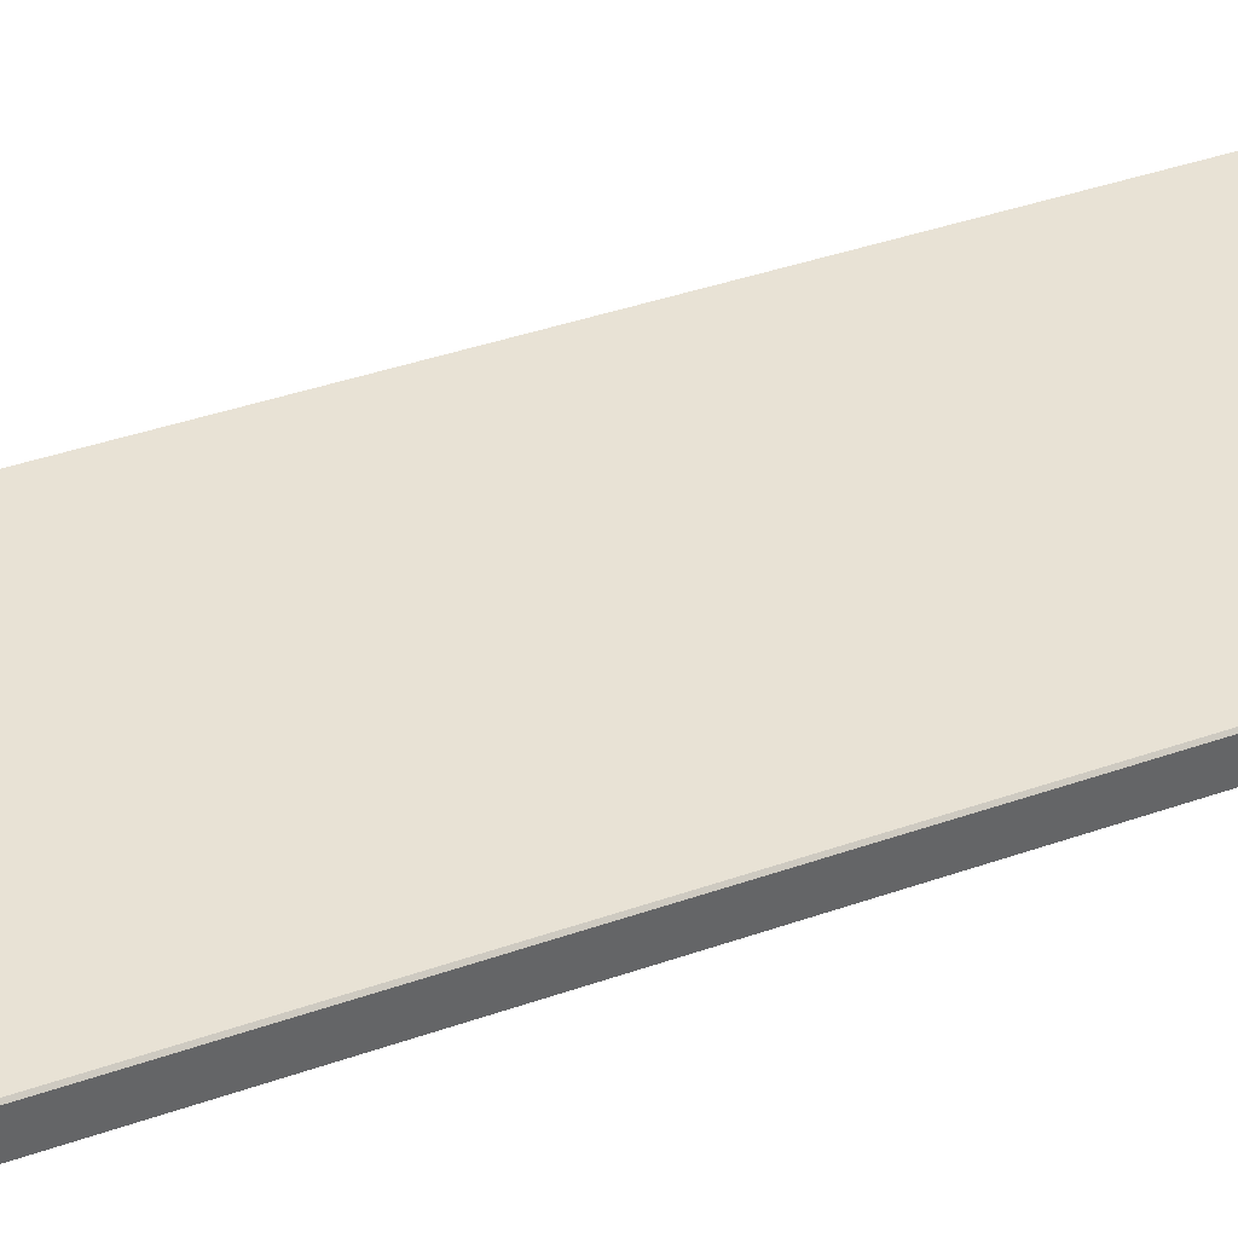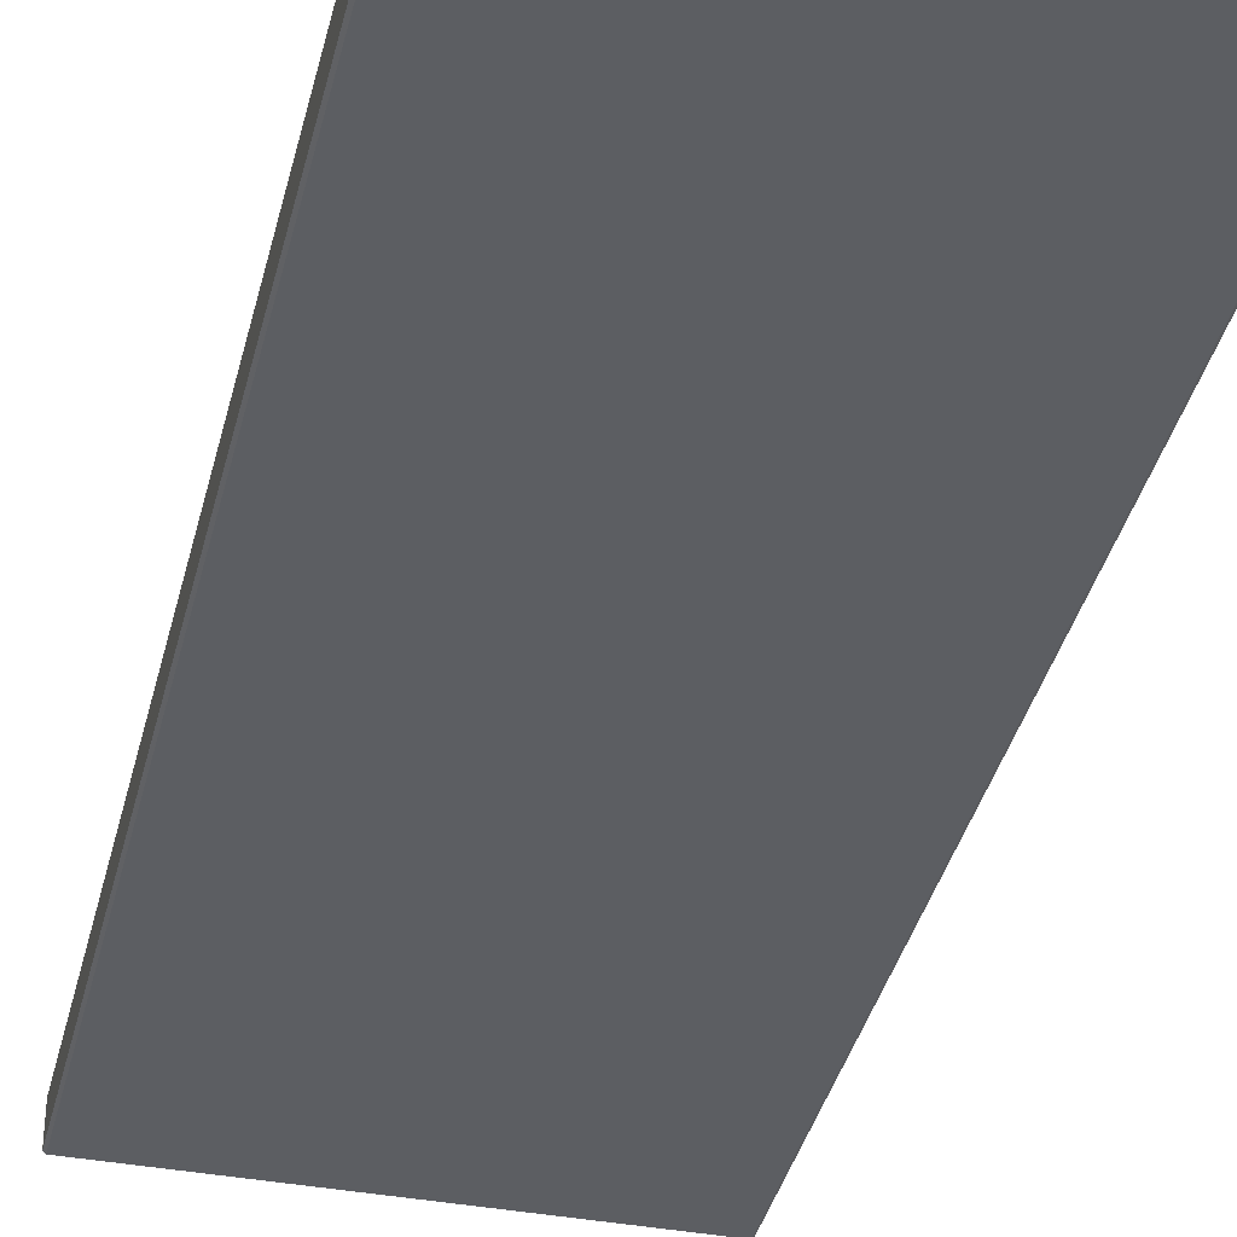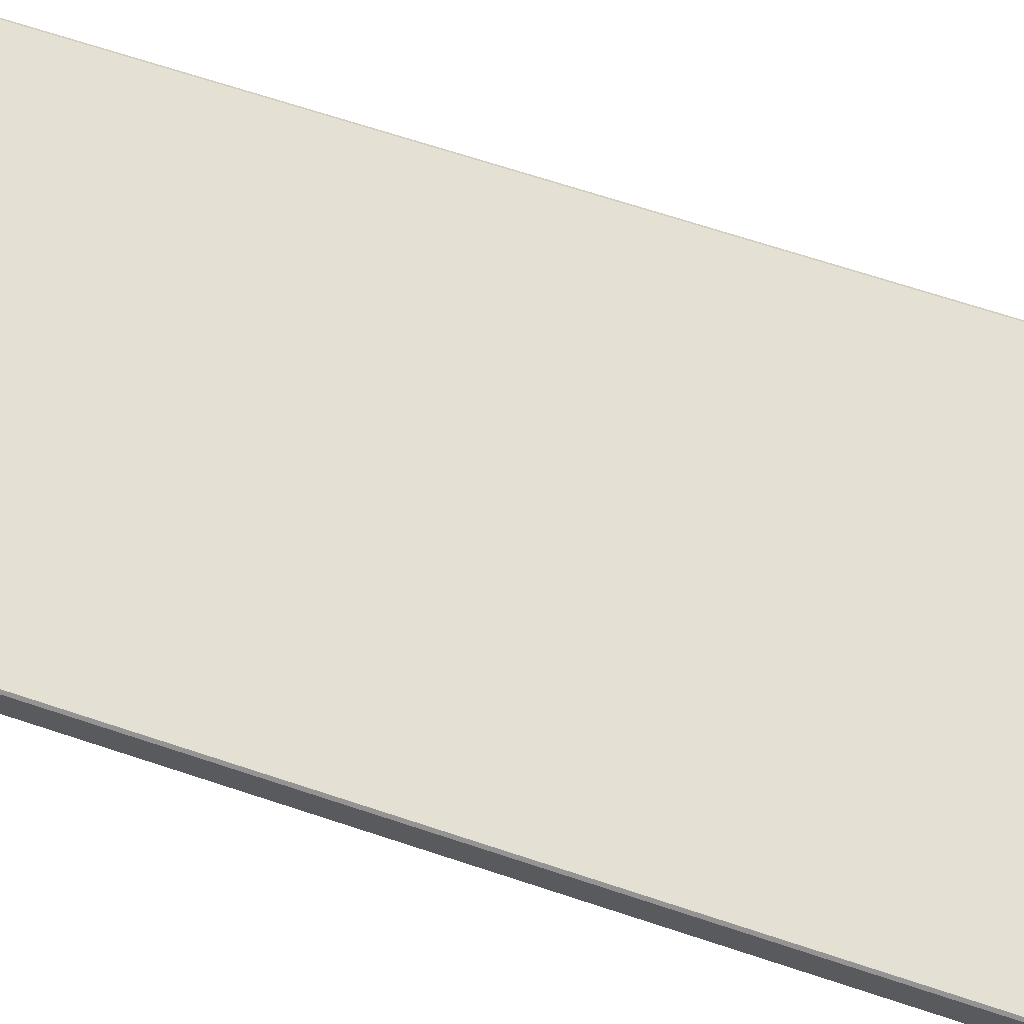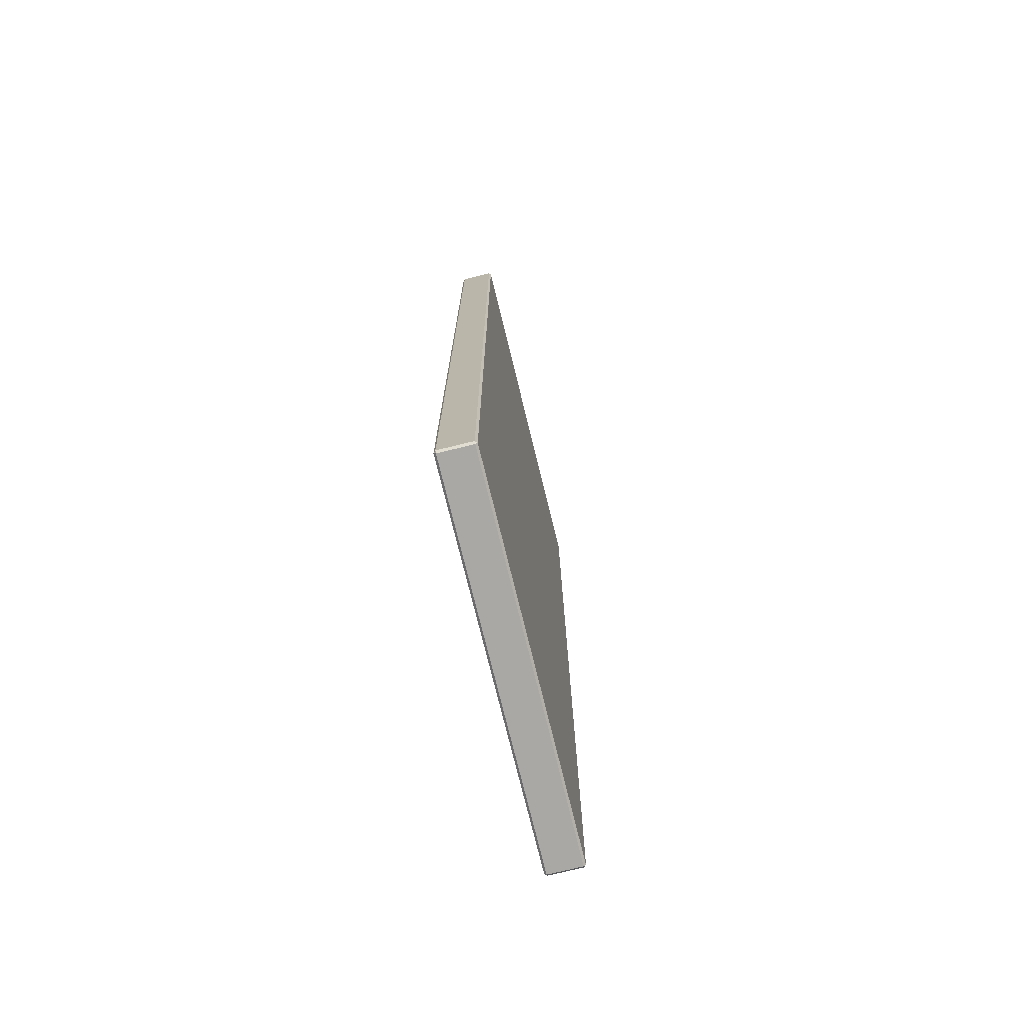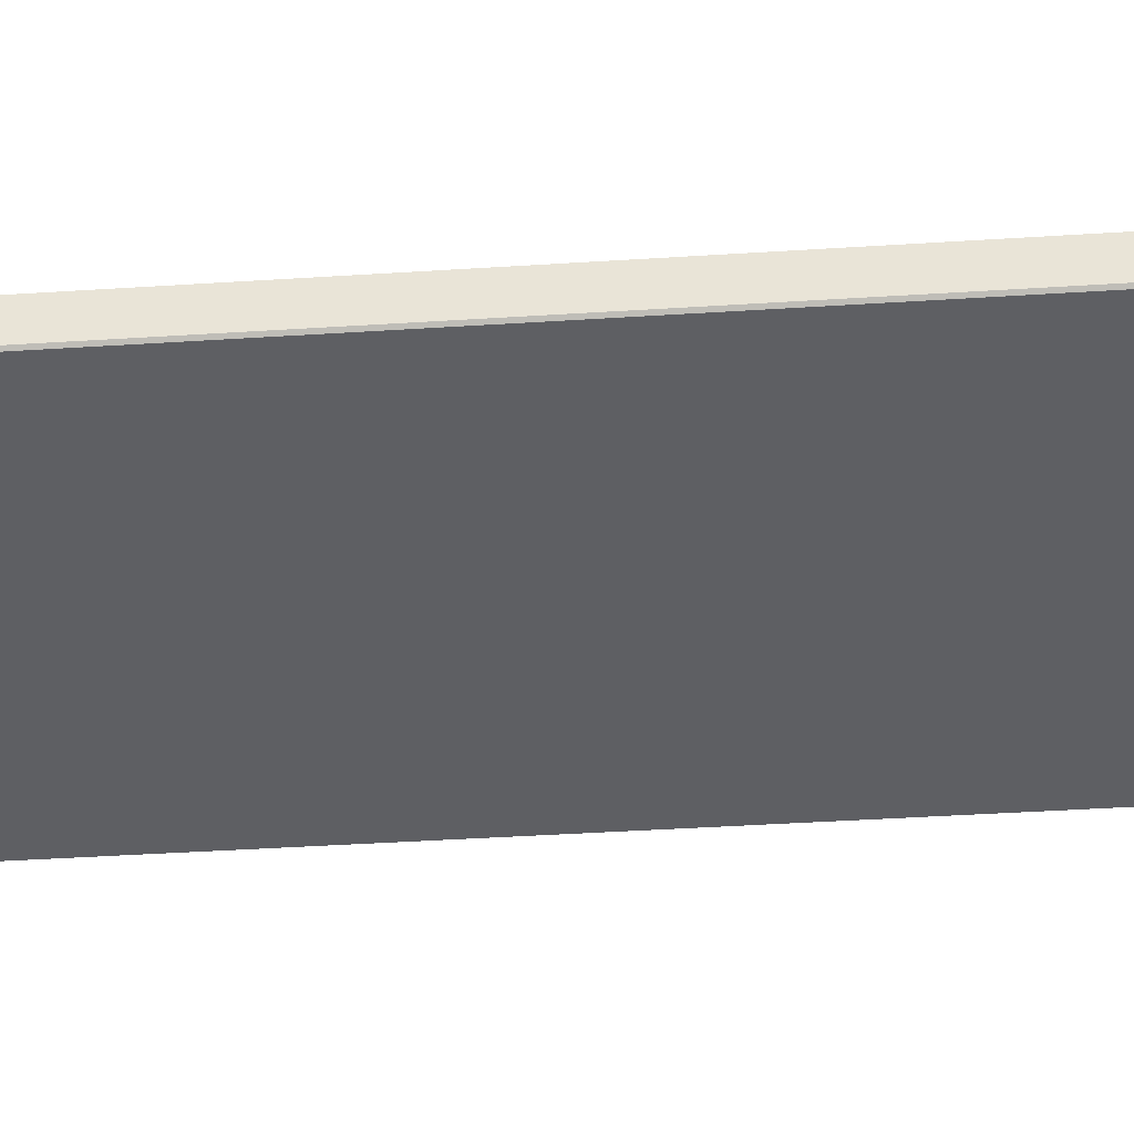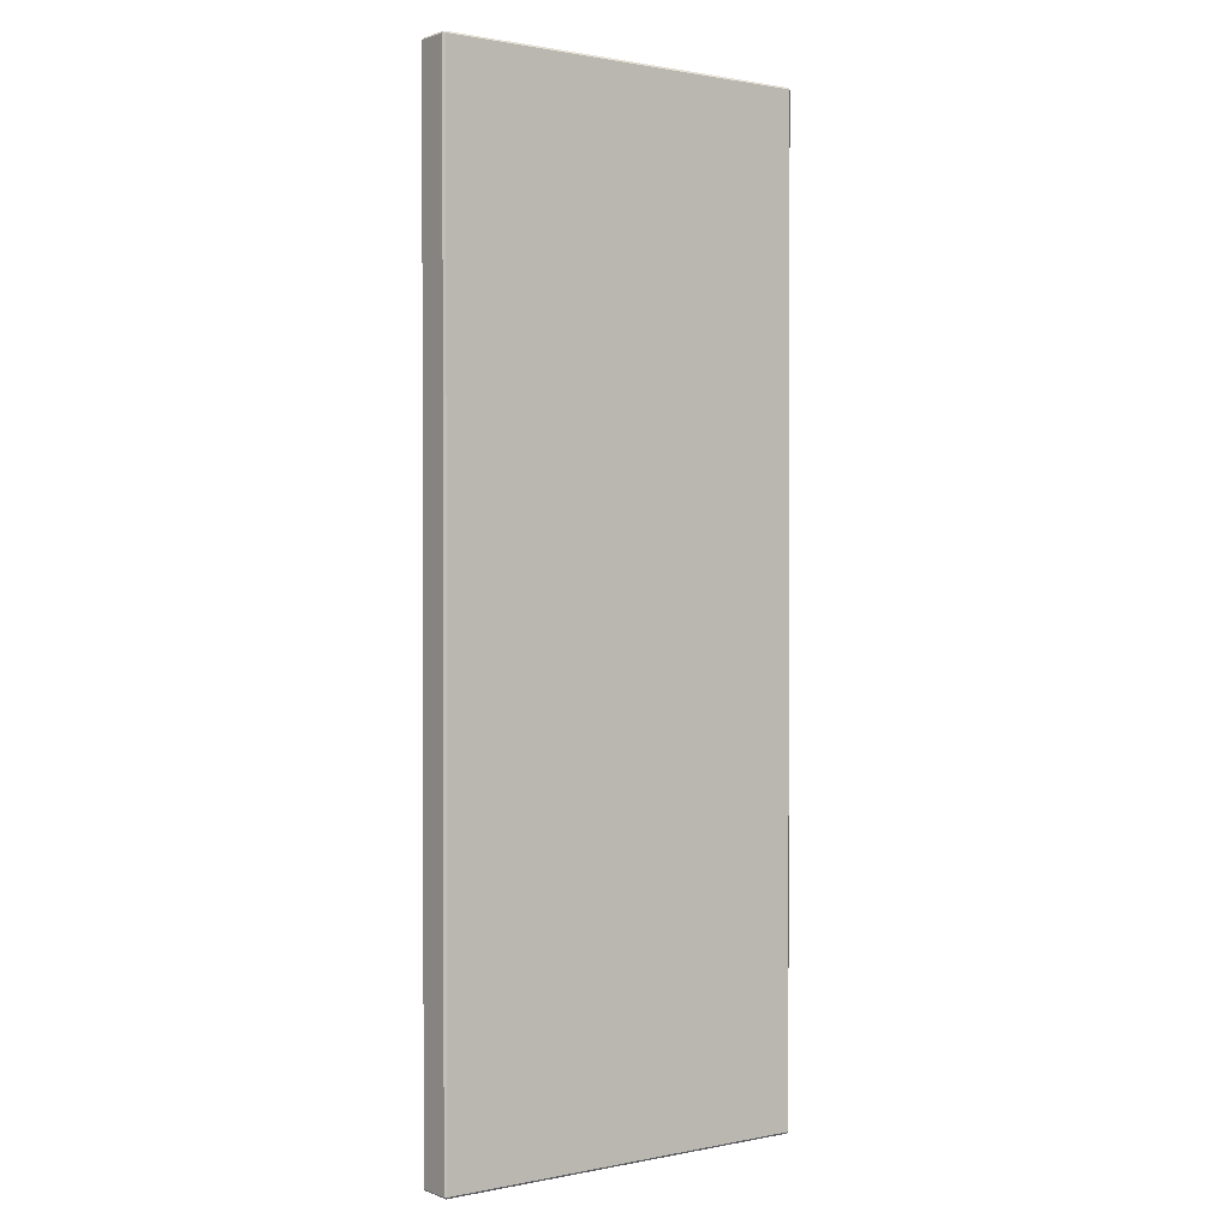
<metadata>
{"format":"obj","ext":"obj","renderer":"f3d","projection":"perspective","resolution":1024,"background":"white","views":[{"elev":40.6,"azim":-113.2,"up":"+Y"},{"elev":-37.7,"azim":166.6,"up":"+Y"},{"elev":66.2,"azim":108.6,"up":"+Y"},{"elev":-75.0,"azim":-76.2,"up":"+Z"},{"elev":-41.1,"azim":-85.5,"up":"+Y"},{"elev":1.1,"azim":-36.5,"up":"+Z"}]}
</metadata>
<code>
o WhitePaint_0003
v -2.109 1.178 1.344
v -2.109 1.178 2.133
v -2.109 1.204 2.133
v -2.109 1.204 1.344
v -2.417 1.206 1.344
v -2.111 1.206 1.344
v -2.111 1.206 2.133
v -2.417 1.206 2.133
v -2.418 1.178 2.133
v -2.418 1.178 1.344
v -2.418 1.204 1.344
v -2.418 1.204 2.133
v -2.417 1.178 1.342
v -2.111 1.178 1.342
v -2.111 1.204 1.342
v -2.417 1.204 1.342
v -2.111 1.176 2.133
v -2.111 1.176 1.344
v -2.417 1.176 1.344
v -2.417 1.176 2.133
v -2.111 1.176 2.133
v -2.111 1.178 2.135
v -2.109 1.178 2.133
v -2.417 1.176 1.344
v -2.417 1.178 1.342
v -2.418 1.178 1.344
v -2.418 1.178 2.133
v -2.417 1.178 2.135
v -2.417 1.176 2.133
v -2.111 1.176 1.344
v -2.109 1.178 1.344
v -2.111 1.178 1.342
v -2.111 1.204 1.342
v -2.109 1.204 1.344
v -2.111 1.206 1.344
v -2.418 1.204 2.133
v -2.417 1.206 2.133
v -2.417 1.204 2.135
v -2.418 1.204 1.344
v -2.417 1.204 1.342
v -2.417 1.206 1.344
v -2.109 1.204 2.133
v -2.111 1.204 2.135
v -2.111 1.206 2.133
v -2.111 1.176 2.133
v -2.417 1.176 2.133
v -2.417 1.178 2.135
v -2.111 1.178 2.135
v -2.109 1.178 2.133
v -2.109 1.178 1.344
v -2.111 1.176 1.344
v -2.111 1.176 2.133
v -2.417 1.176 1.344
v -2.111 1.176 1.344
v -2.111 1.178 1.342
v -2.417 1.178 1.342
v -2.418 1.178 1.344
v -2.418 1.178 2.133
v -2.417 1.176 2.133
v -2.417 1.176 1.344
v -2.417 1.178 1.342
v -2.417 1.204 1.342
v -2.418 1.204 1.344
v -2.418 1.178 1.344
v -2.418 1.204 2.133
v -2.418 1.204 1.344
v -2.417 1.206 1.344
v -2.417 1.206 2.133
v -2.418 1.178 2.133
v -2.418 1.204 2.133
v -2.417 1.204 2.135
v -2.417 1.178 2.135
v -2.109 1.178 1.344
v -2.109 1.204 1.344
v -2.111 1.204 1.342
v -2.111 1.178 1.342
v -2.111 1.206 1.344
v -2.417 1.206 1.344
v -2.417 1.204 1.342
v -2.111 1.204 1.342
v -2.111 1.178 2.135
v -2.111 1.204 2.135
v -2.109 1.204 2.133
v -2.109 1.178 2.133
v -2.109 1.204 1.344
v -2.109 1.204 2.133
v -2.111 1.206 2.133
v -2.111 1.206 1.344
v -2.417 1.206 2.133
v -2.111 1.206 2.133
v -2.111 1.204 2.135
v -2.417 1.204 2.135
v -2.111 1.178 2.135
v -2.417 1.178 2.135
v -2.417 1.204 2.135
v -2.111 1.204 2.135
f 1 2 3
f 1 3 4
f 5 6 7
f 5 7 8
f 9 10 11
f 9 11 12
f 13 14 15
f 13 15 16
f 17 18 19
f 17 19 20
f 21 22 23
f 24 25 26
f 27 28 29
f 30 31 32
f 33 34 35
f 36 37 38
f 39 40 41
f 42 43 44
f 45 46 47
f 45 47 48
f 49 50 51
f 49 51 52
f 53 54 55
f 53 55 56
f 57 58 59
f 57 59 60
f 61 62 63
f 61 63 64
f 65 66 67
f 65 67 68
f 69 70 71
f 69 71 72
f 73 74 75
f 73 75 76
f 77 78 79
f 77 79 80
f 81 82 83
f 81 83 84
f 85 86 87
f 85 87 88
f 89 90 91
f 89 91 92
f 93 94 95
f 93 95 96

</code>
